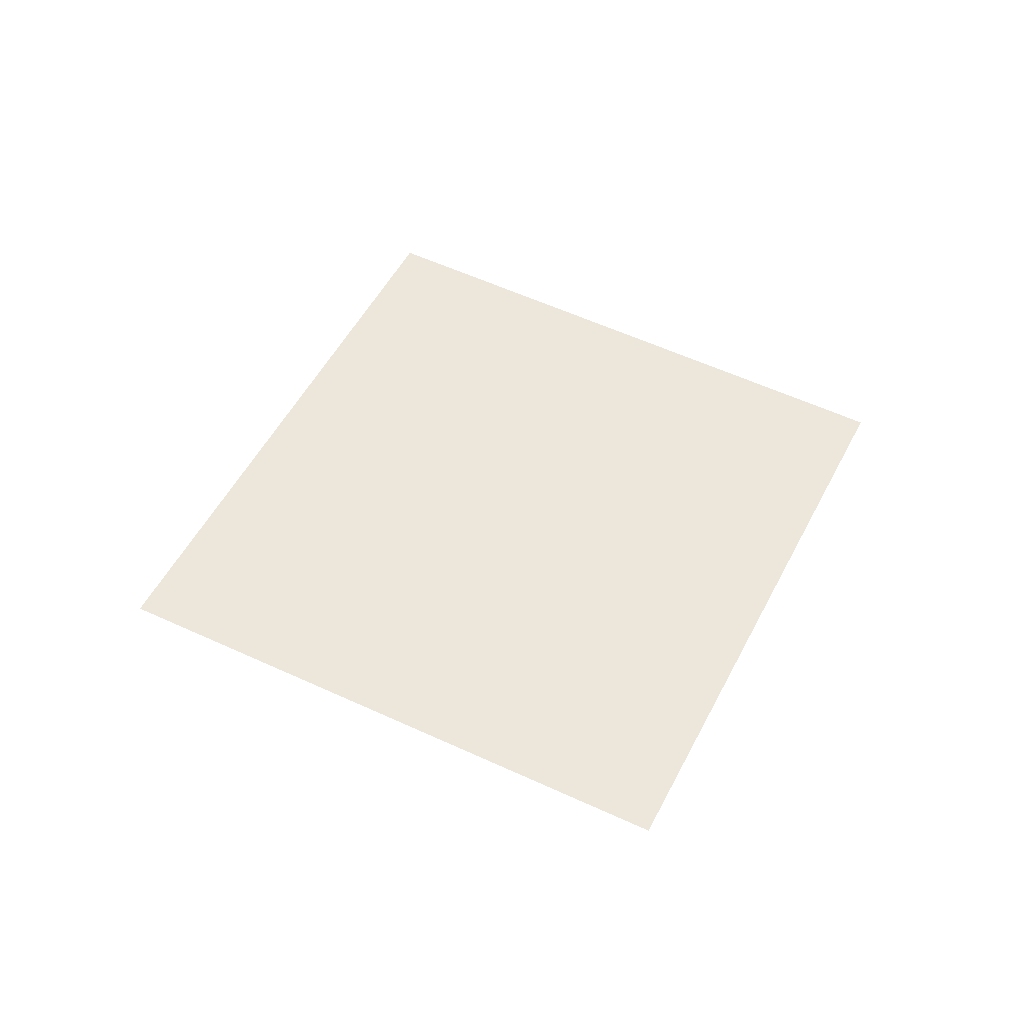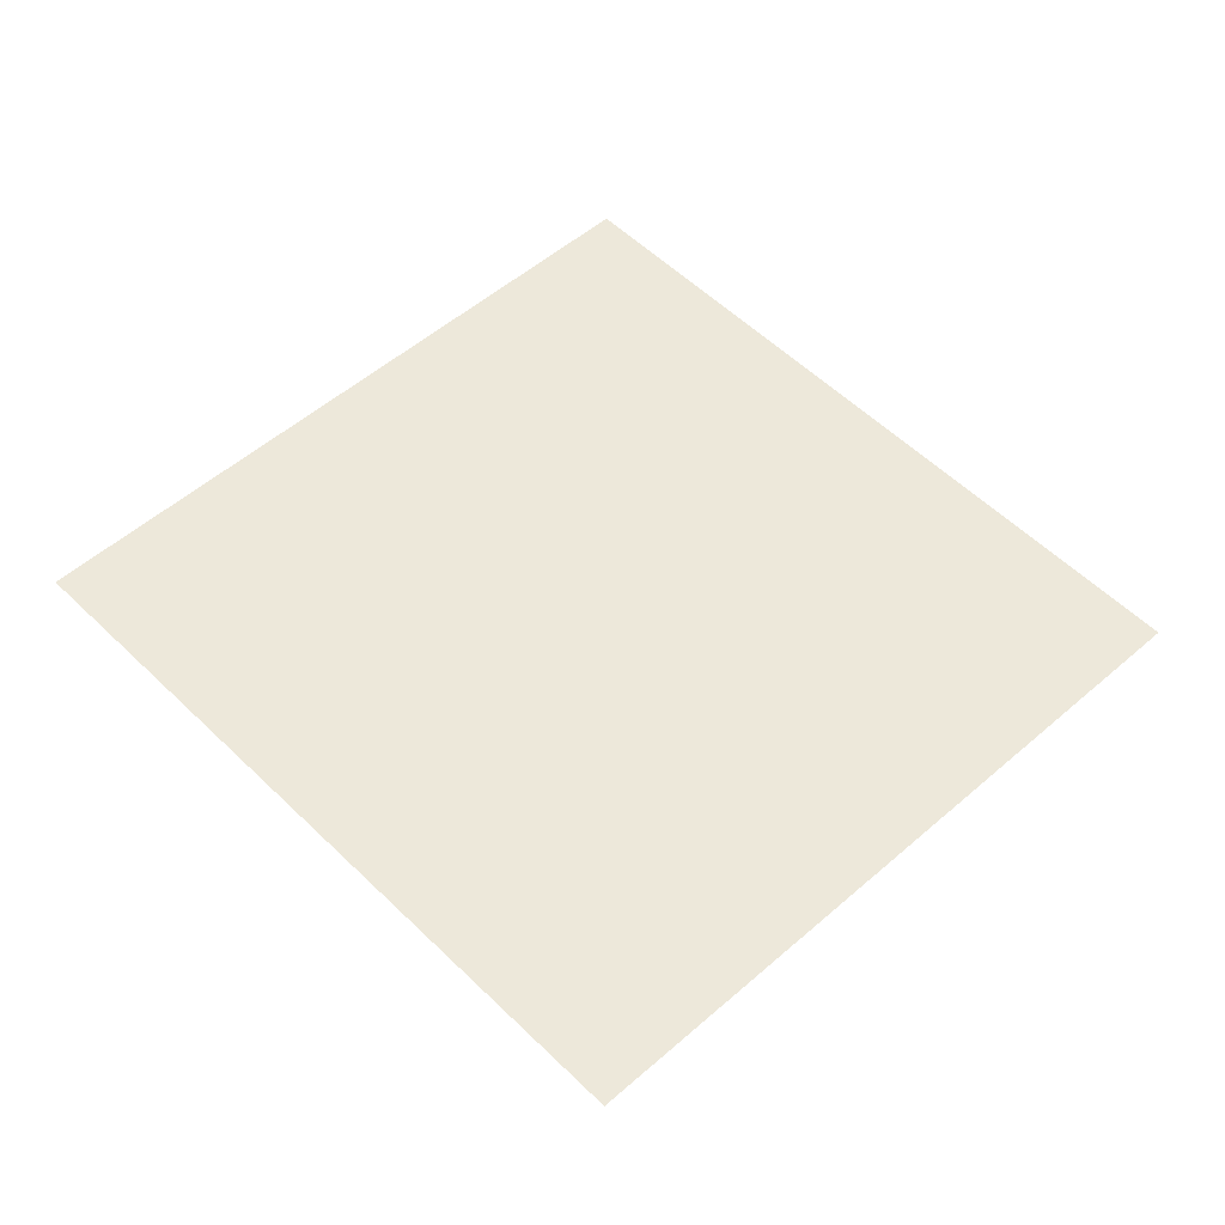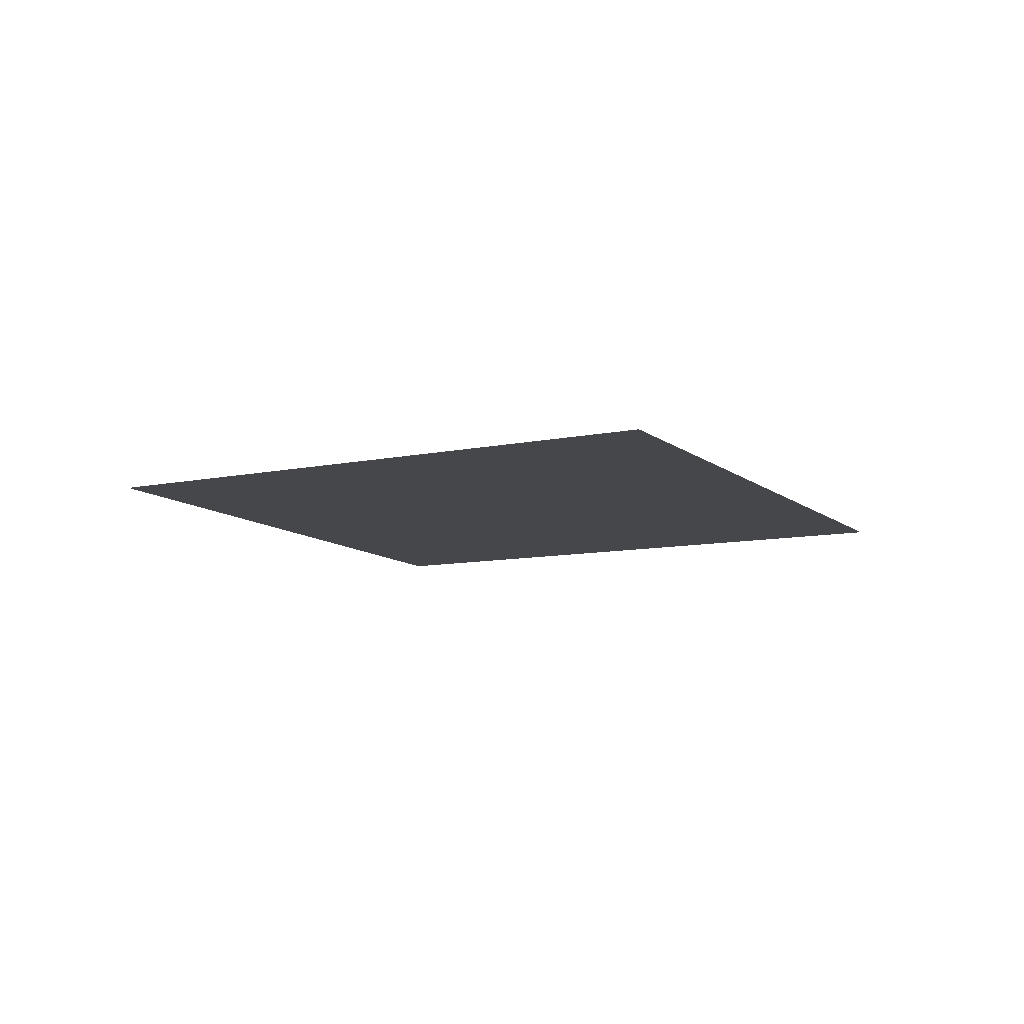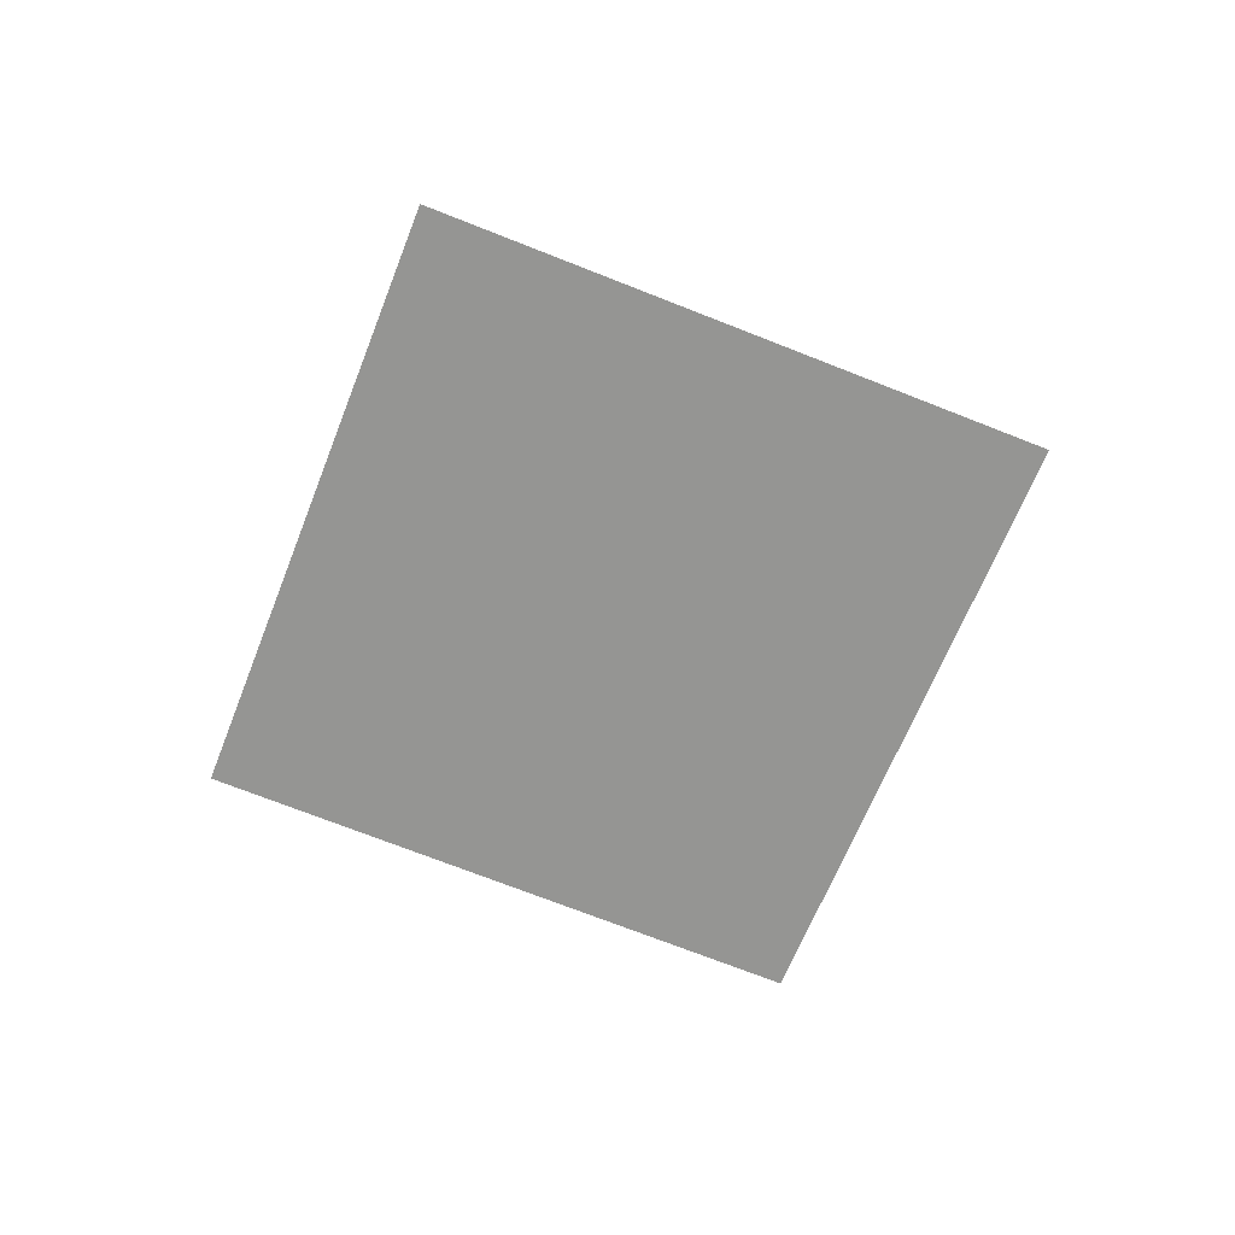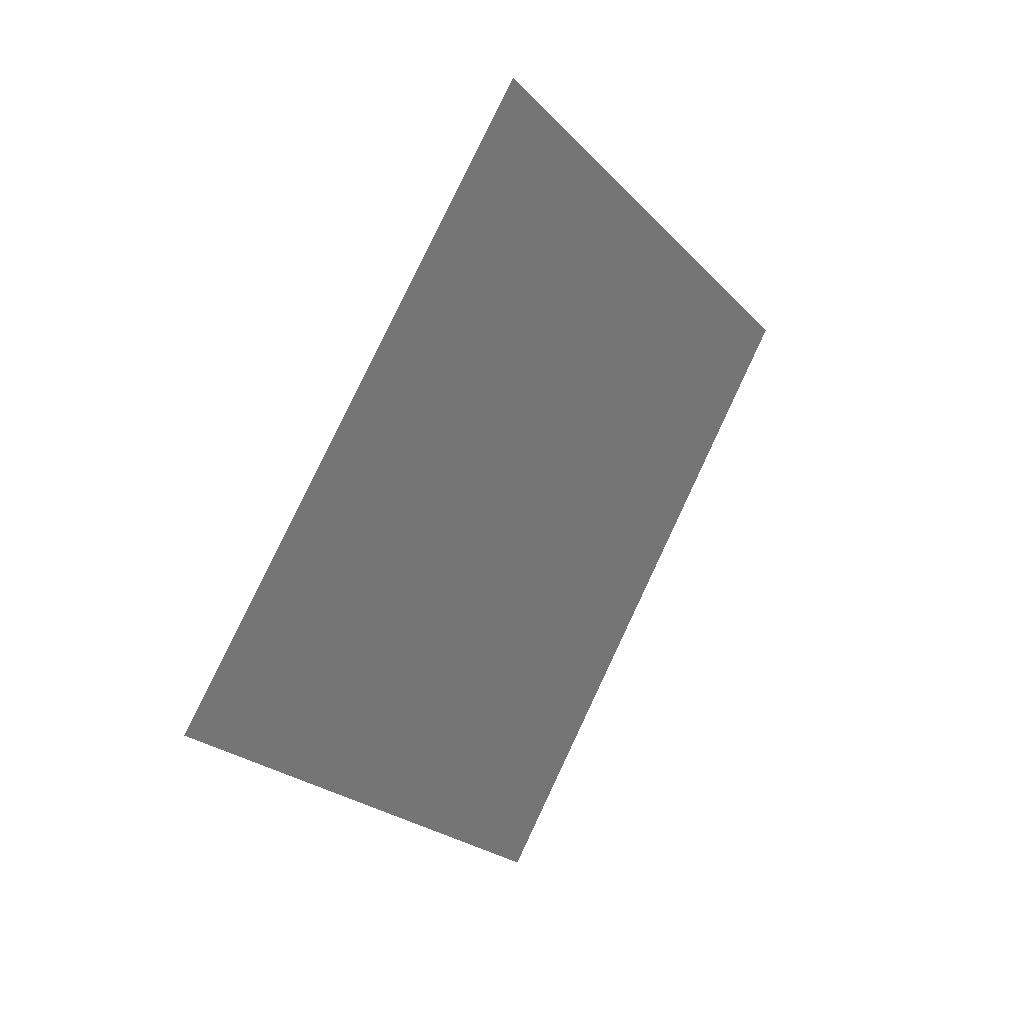
<metadata>
{"format":"obj","ext":"obj","renderer":"f3d","projection":"perspective","resolution":1024,"background":"white","views":[{"elev":52.6,"azim":-18.0,"up":"+Y"},{"elev":-38.4,"azim":175.8,"up":"+Z"},{"elev":-10.5,"azim":73.5,"up":"+Y"},{"elev":-67.3,"azim":-157.0,"up":"+Y"},{"elev":33.5,"azim":-51.7,"up":"+Z"}]}
</metadata>
<code>
v 1 1 80.95
v -79.95 1 1
v 1 9.885e-06 -79.95
v 79.95 1 1
f 1 2 3
f 1 3 4

</code>
